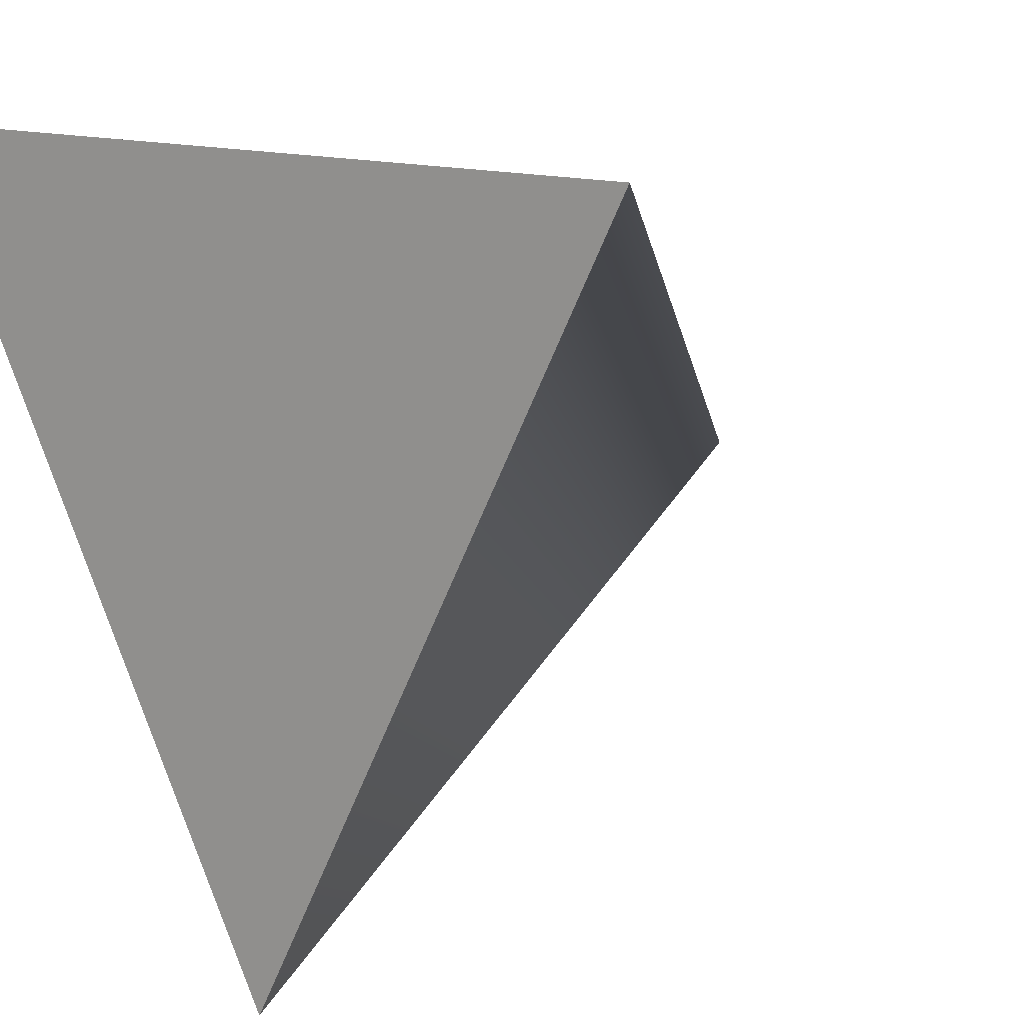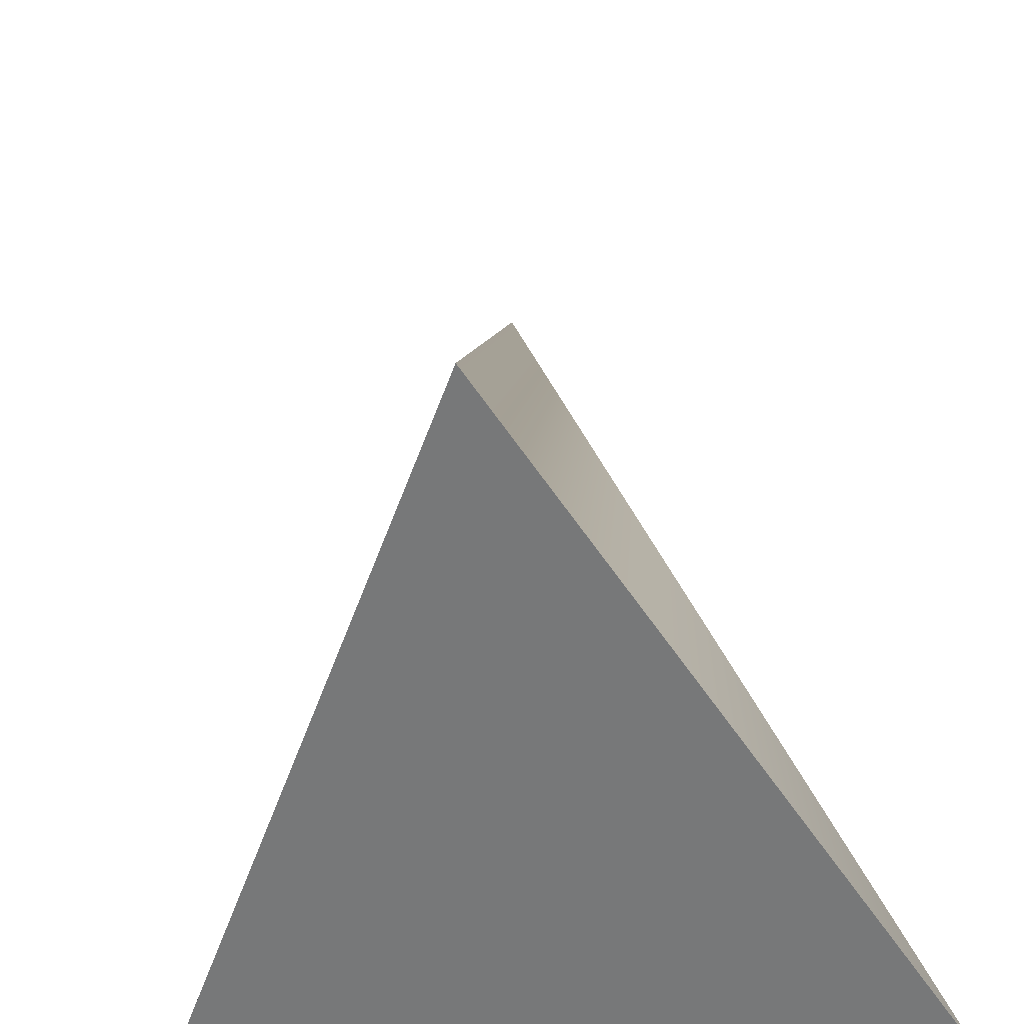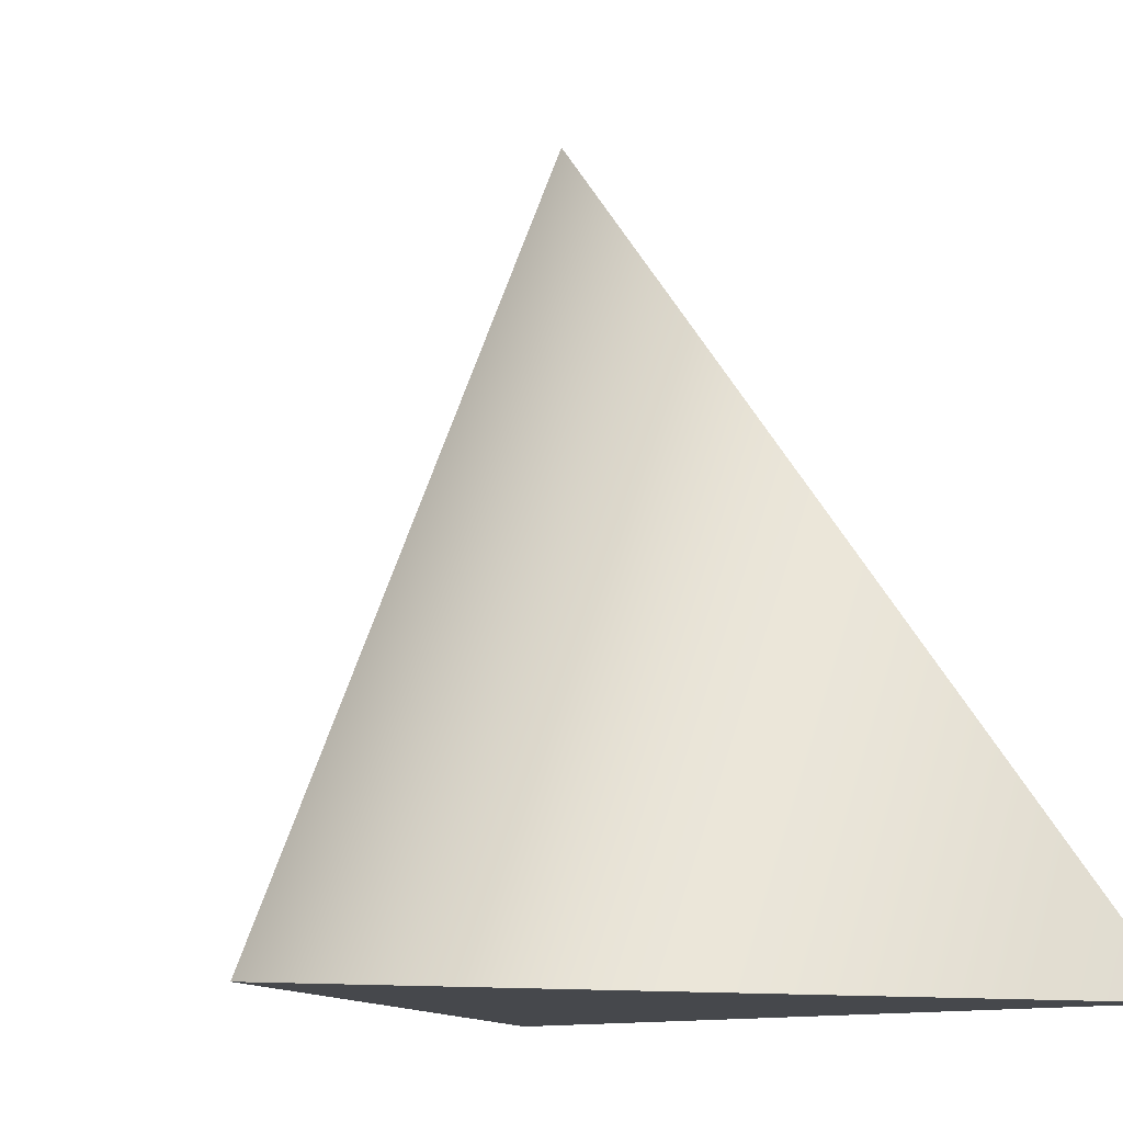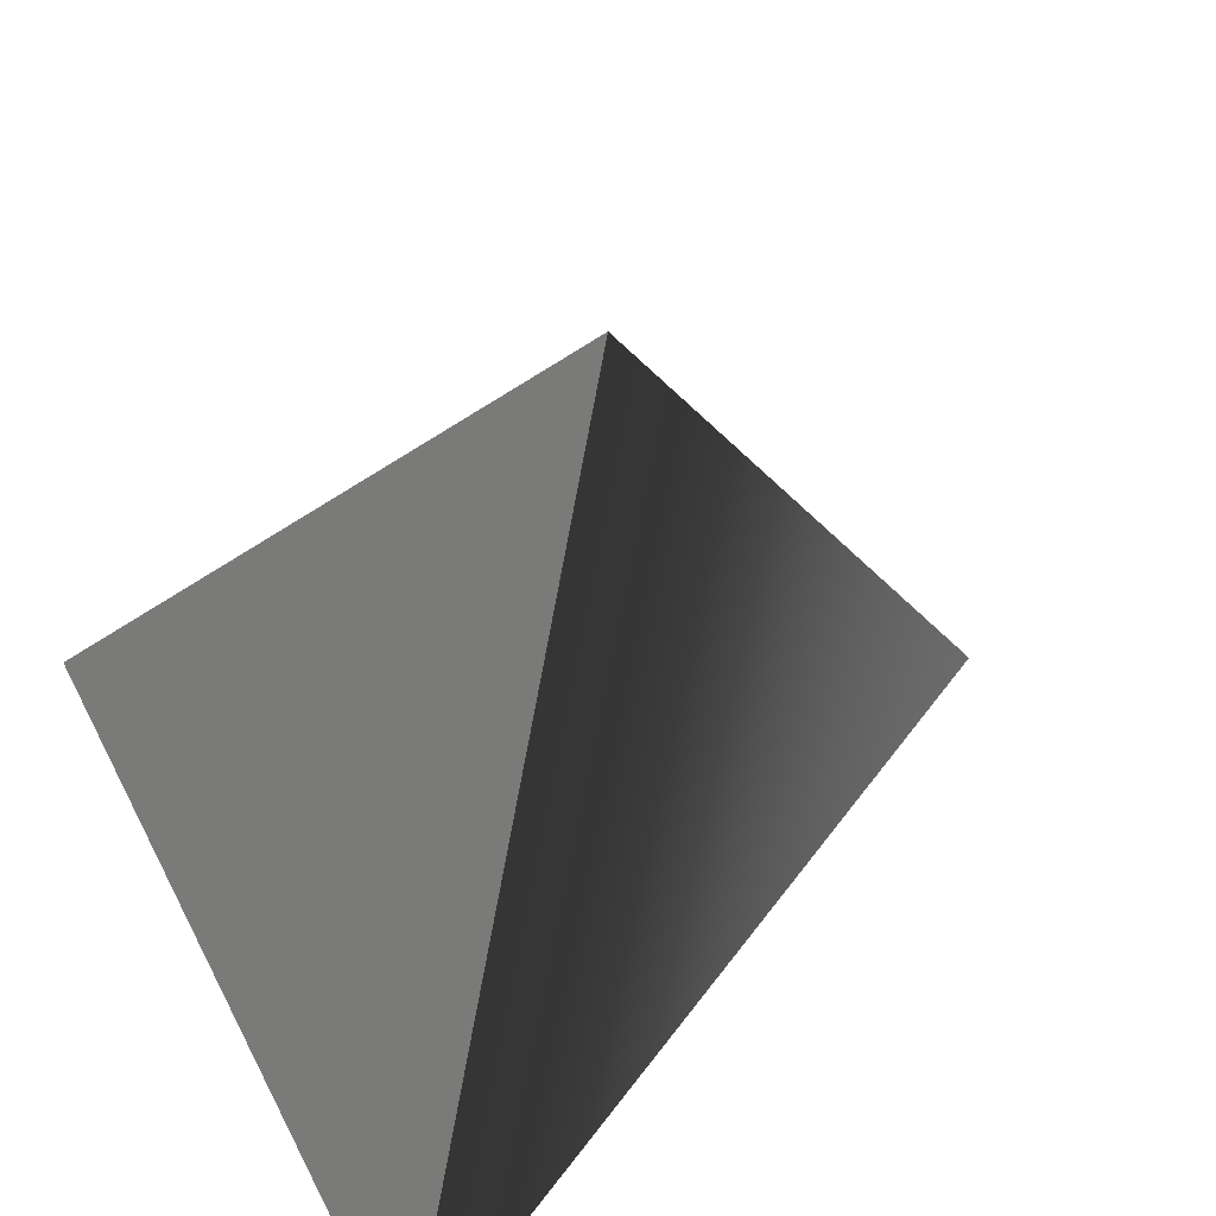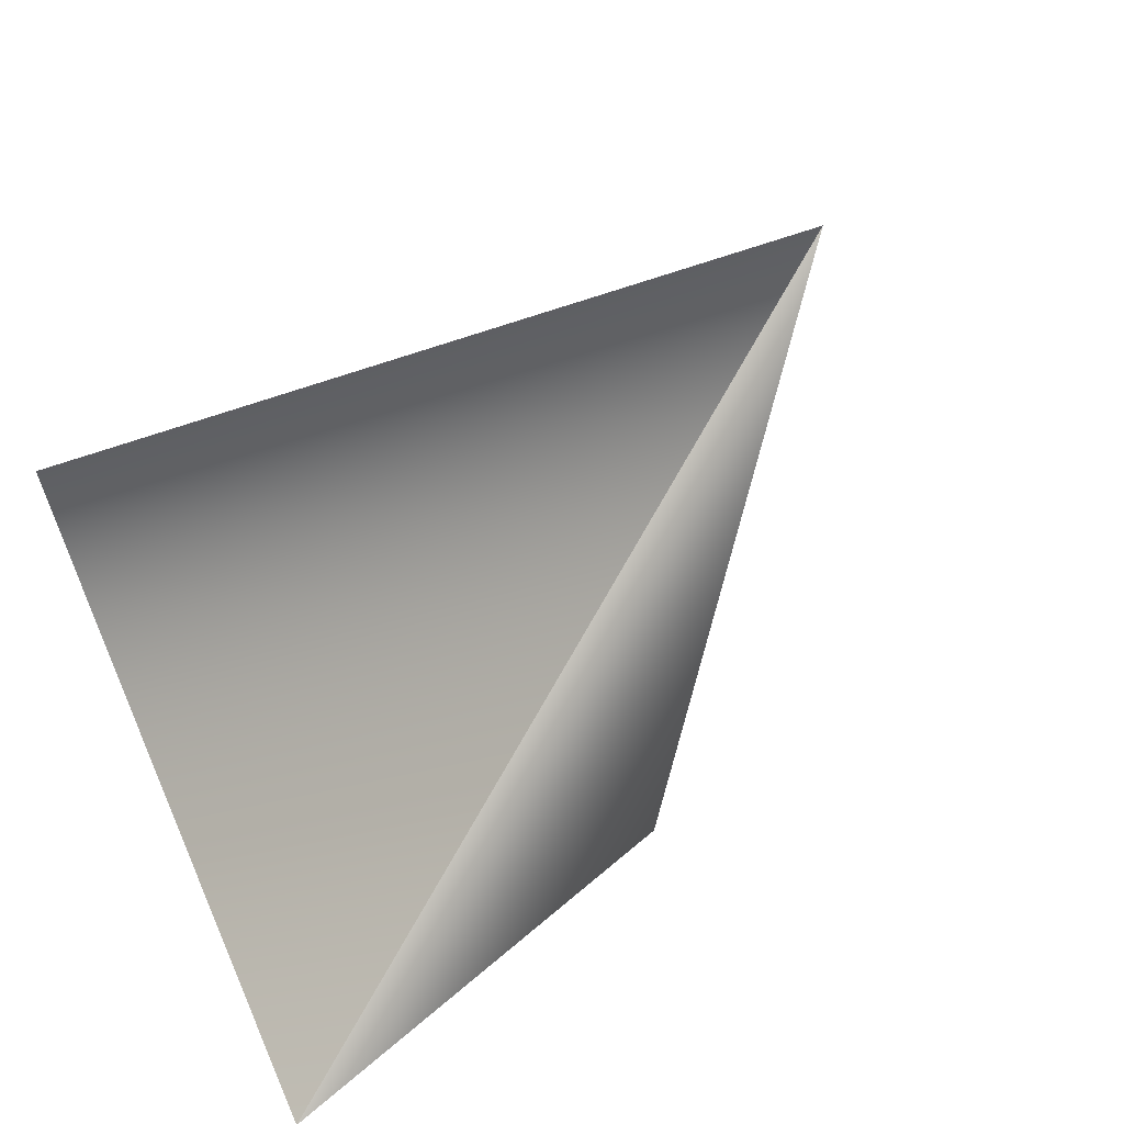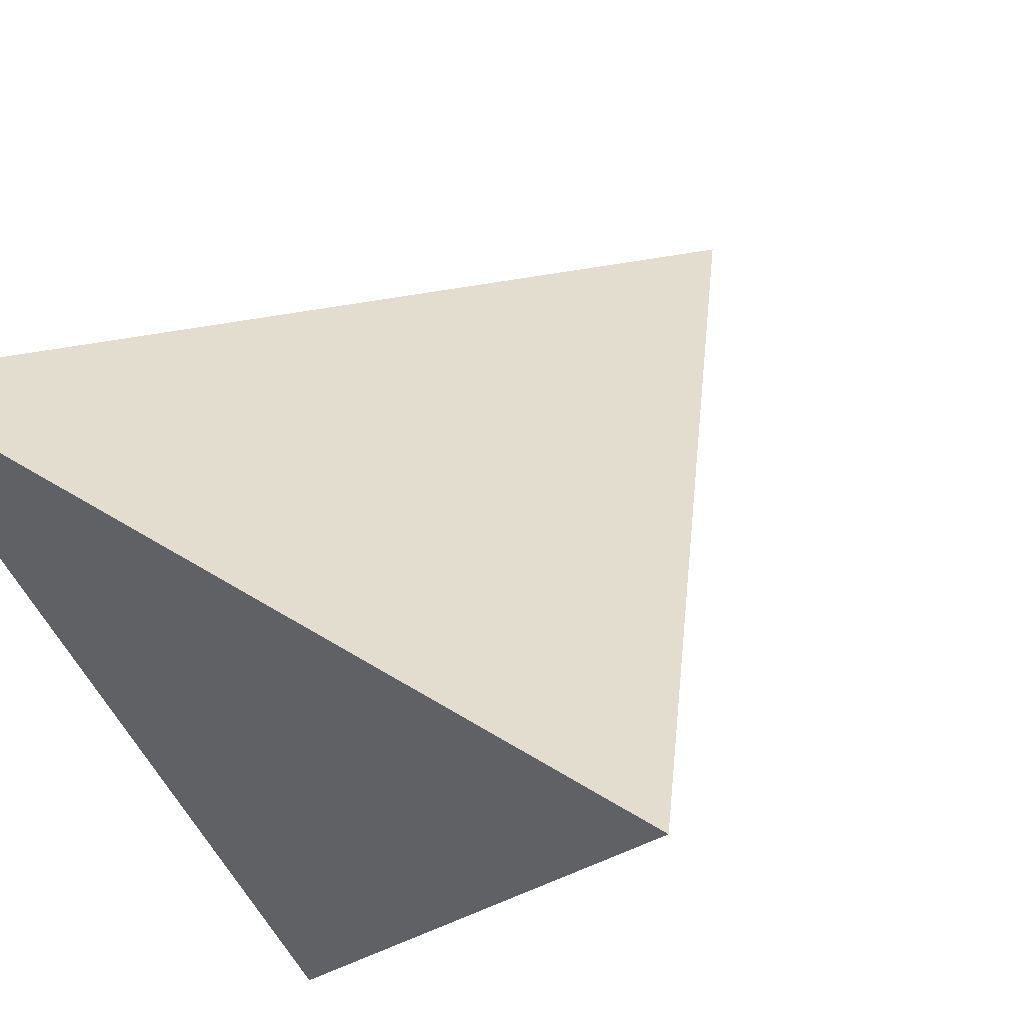
<metadata>
{"format":"obj","ext":"obj","renderer":"f3d","projection":"perspective","resolution":1024,"background":"white","views":[{"elev":14.0,"azim":35.8,"up":"+Z"},{"elev":-57.4,"azim":-173.5,"up":"+Y"},{"elev":-11.4,"azim":-139.1,"up":"+Y"},{"elev":59.2,"azim":63.1,"up":"+Y"},{"elev":-62.0,"azim":145.6,"up":"+Z"},{"elev":57.2,"azim":32.7,"up":"+Z"}]}
</metadata>
<code>
o TrianglePyramid
g SquarePyramid
v 1 -1 1
v -1 -1 1
v 4.578e-05 1 -9.537e-05
v -0.0003319 -1 -1
f 3 3 2 1
f 3 3 4 2
f 3 3 4 4
f 3 3 1 4
f 3 3 3 3
f 1 2 4 4

</code>
